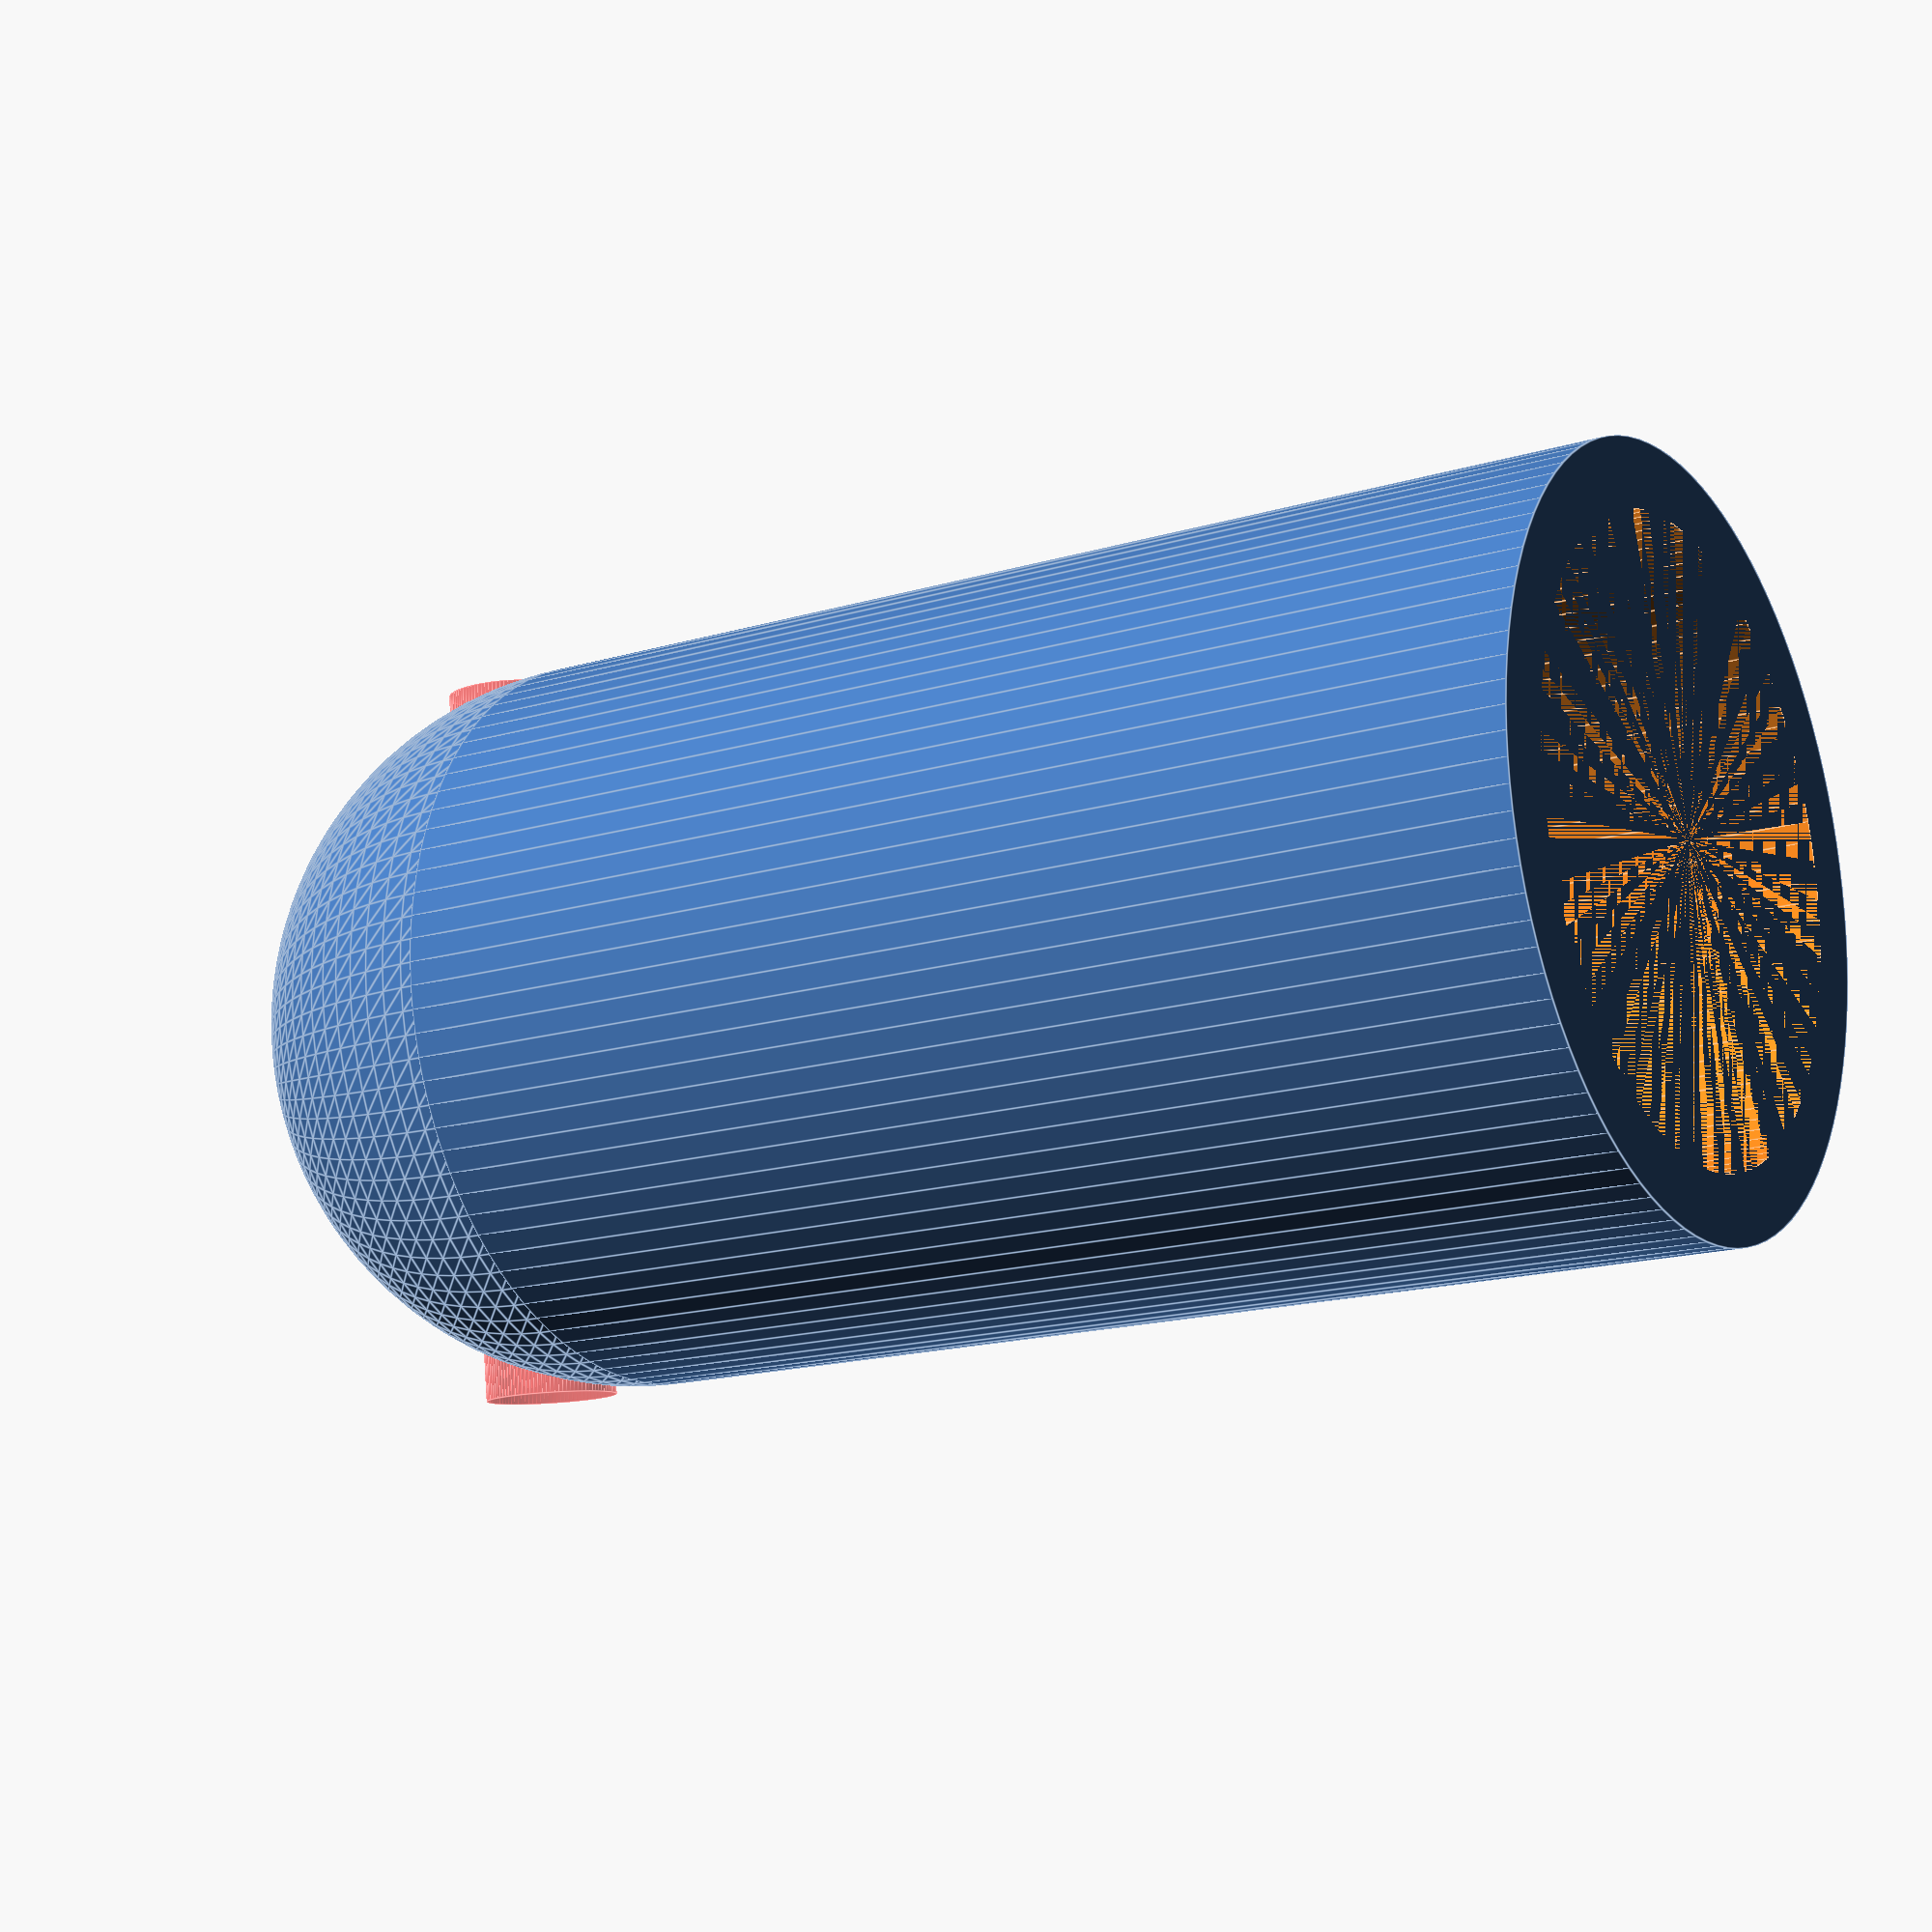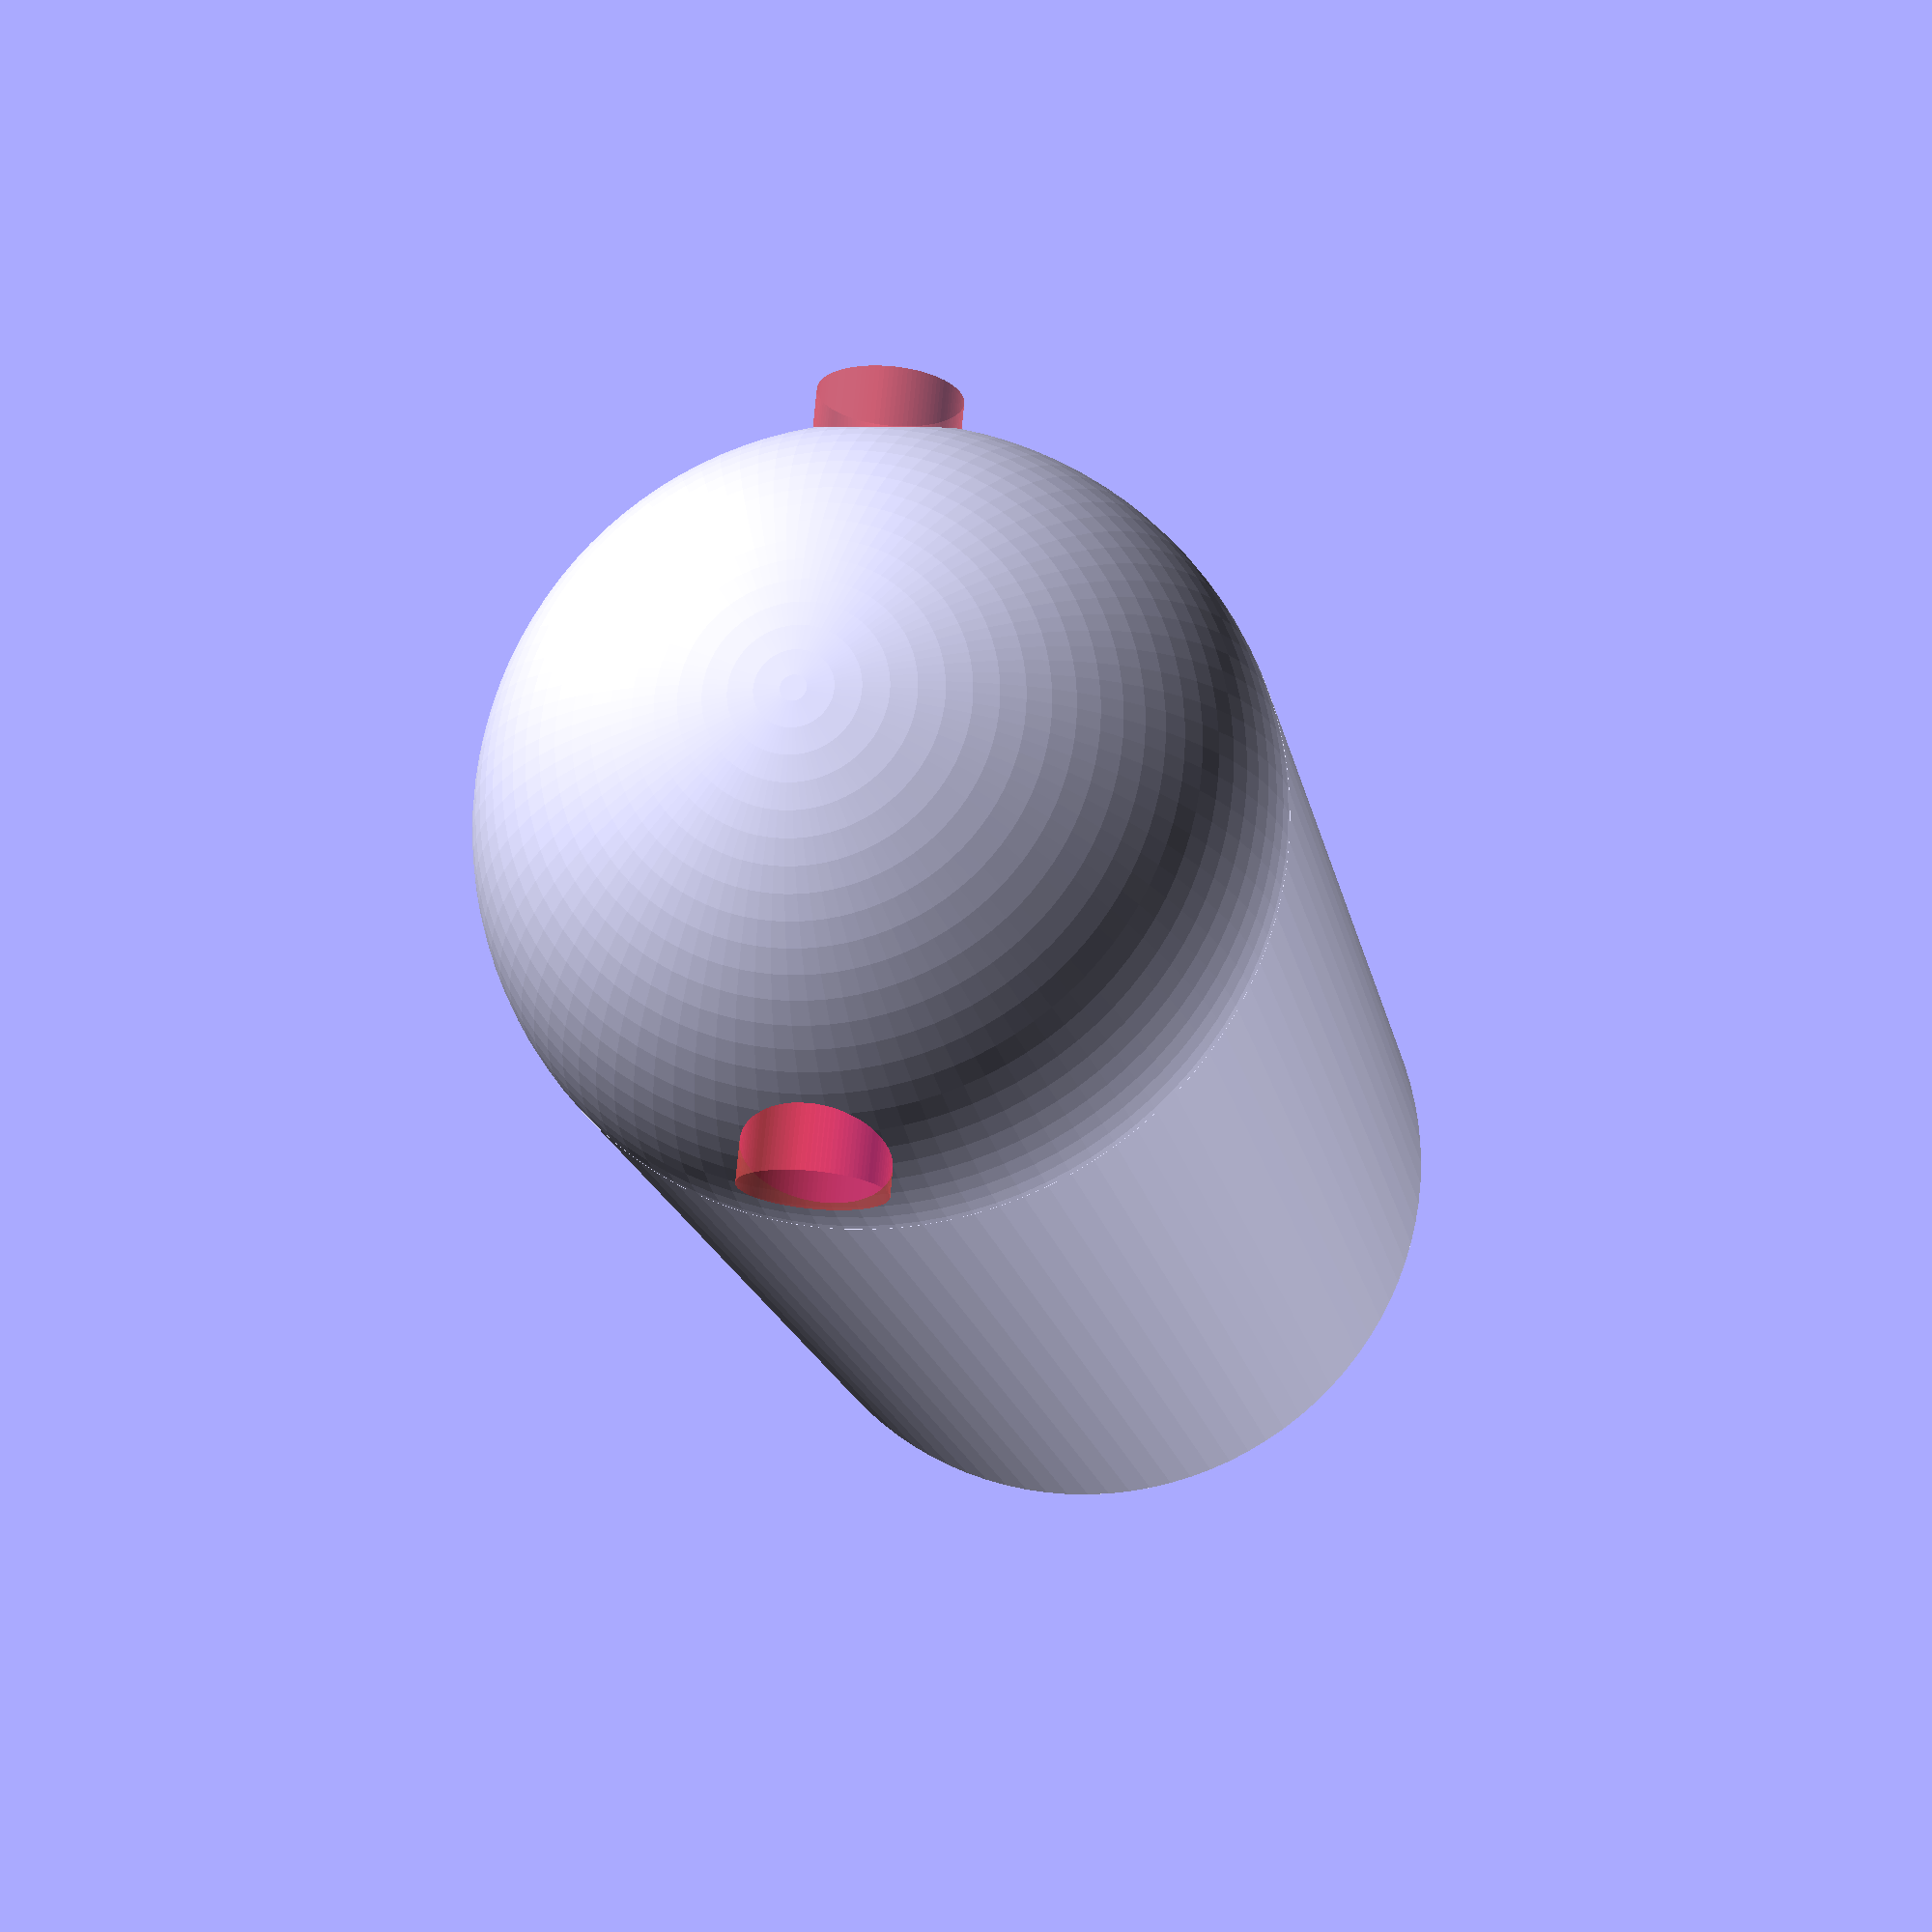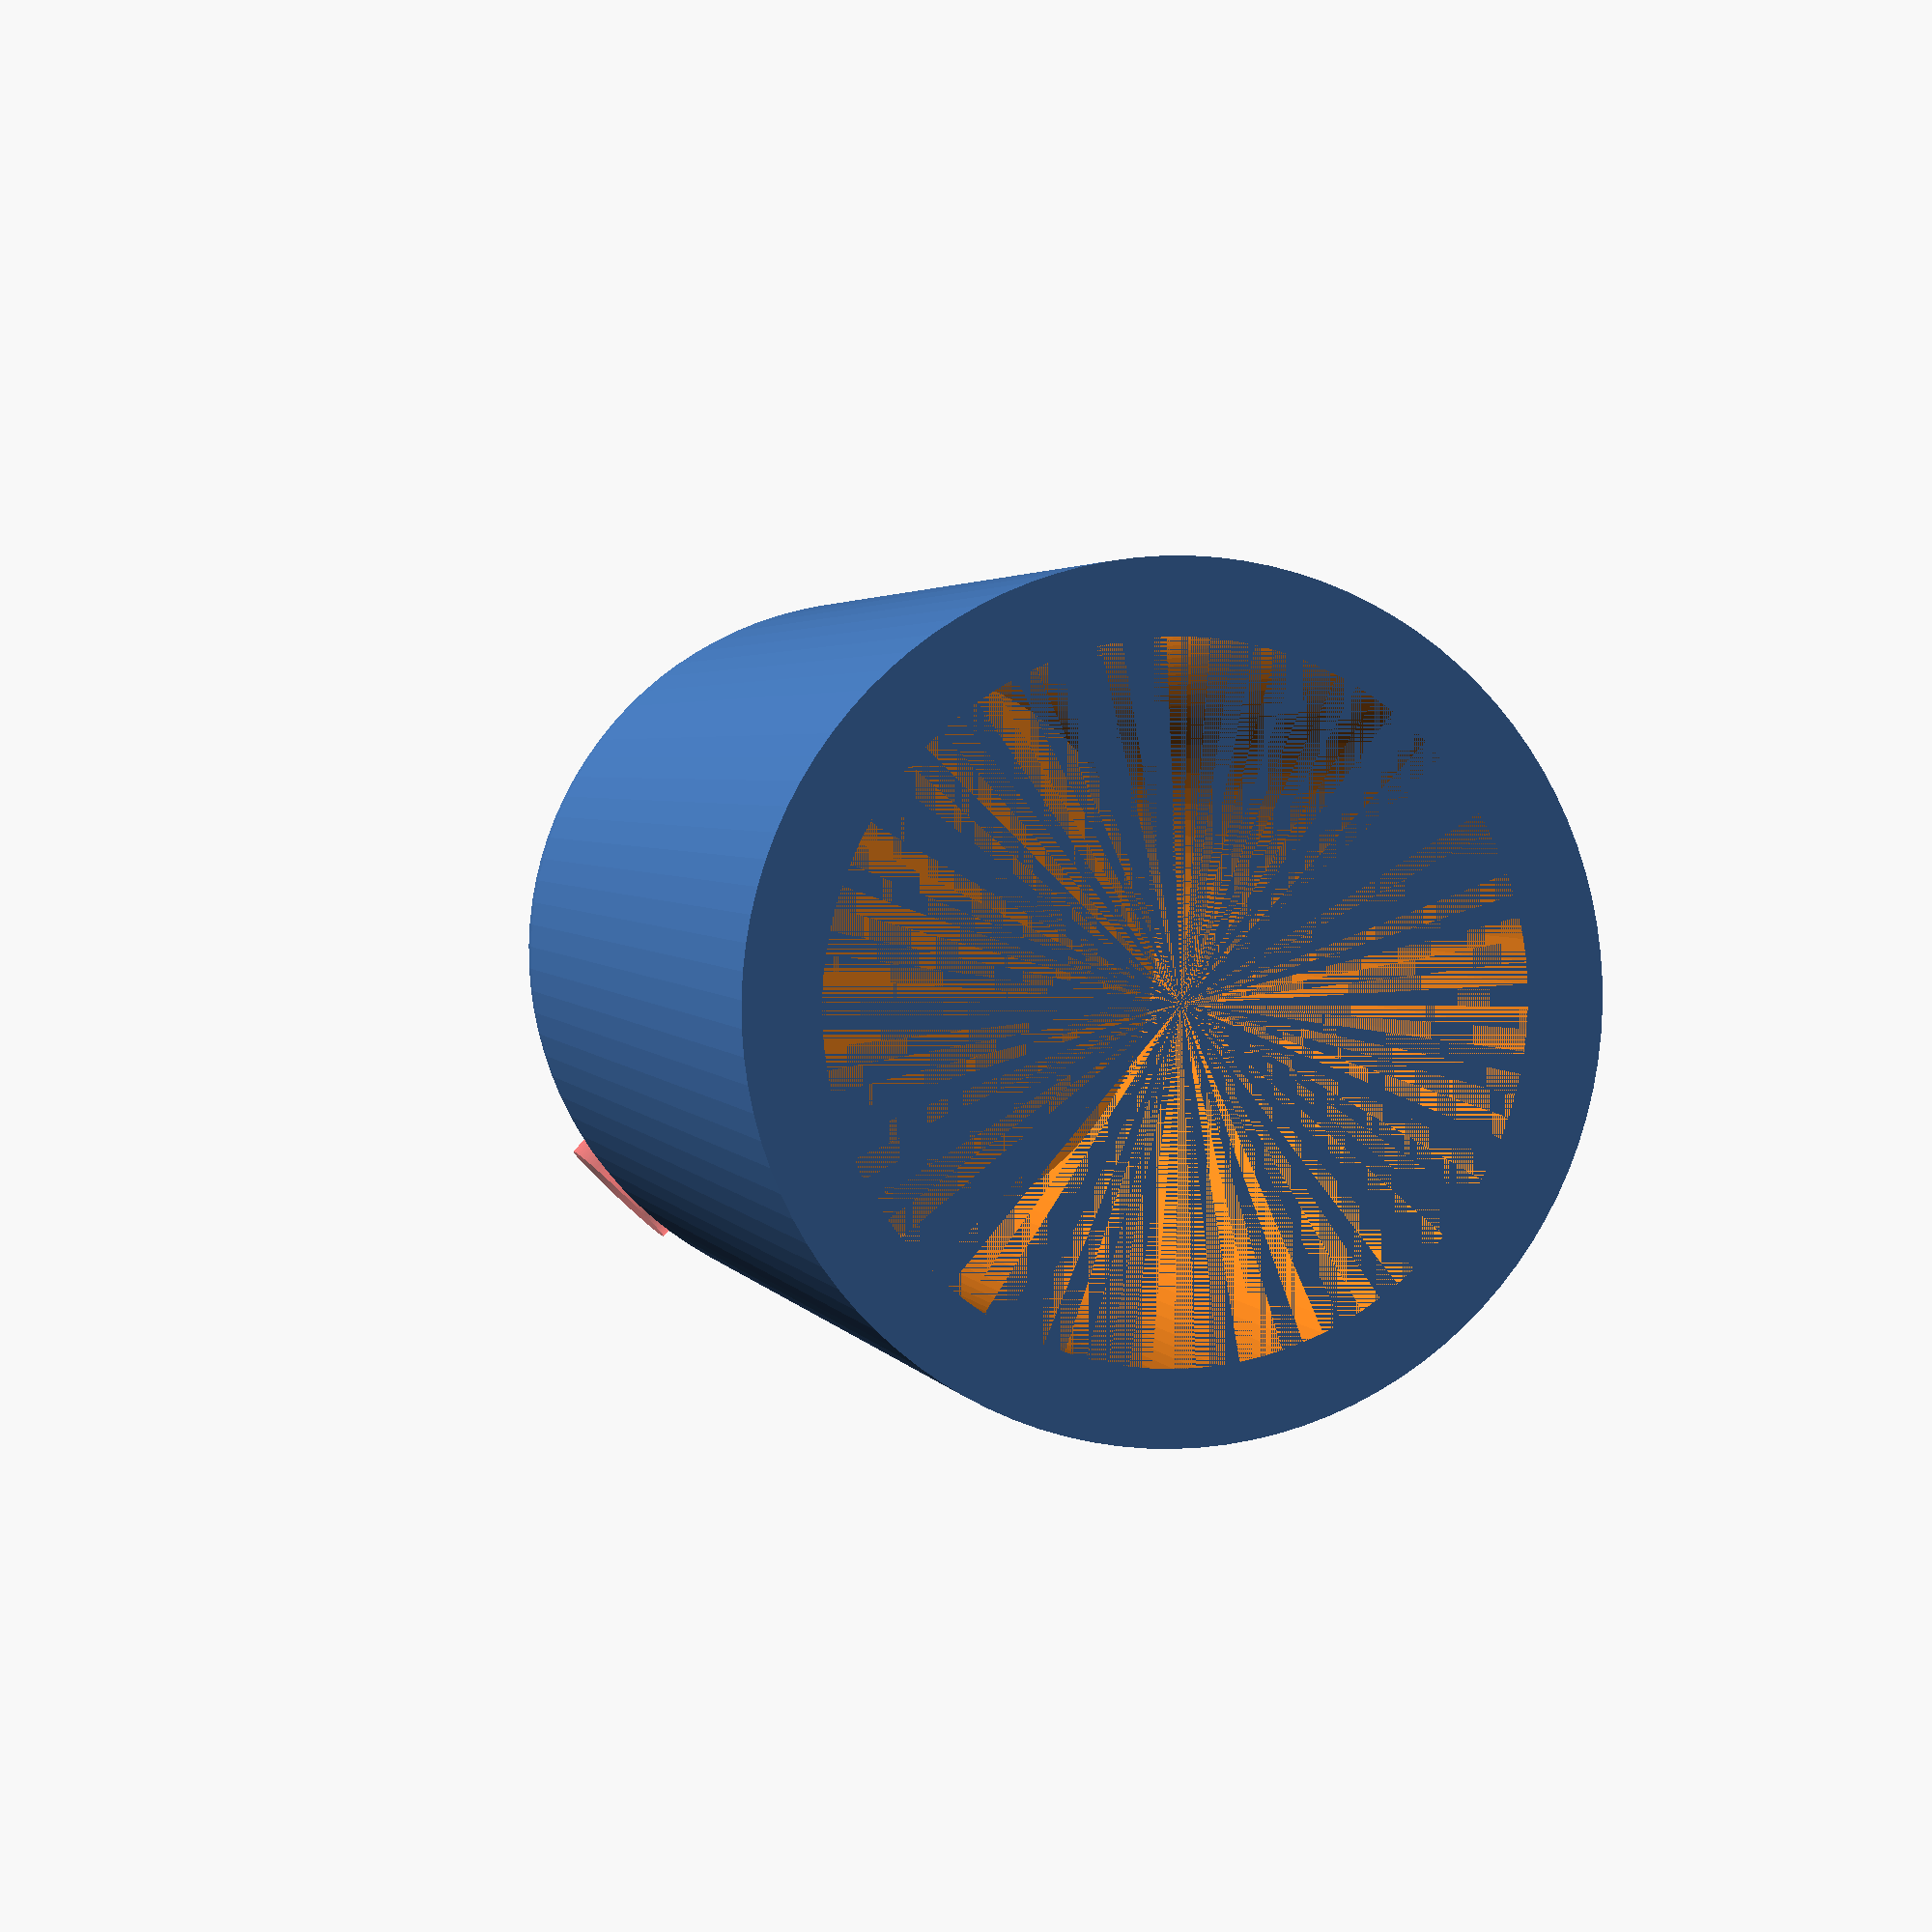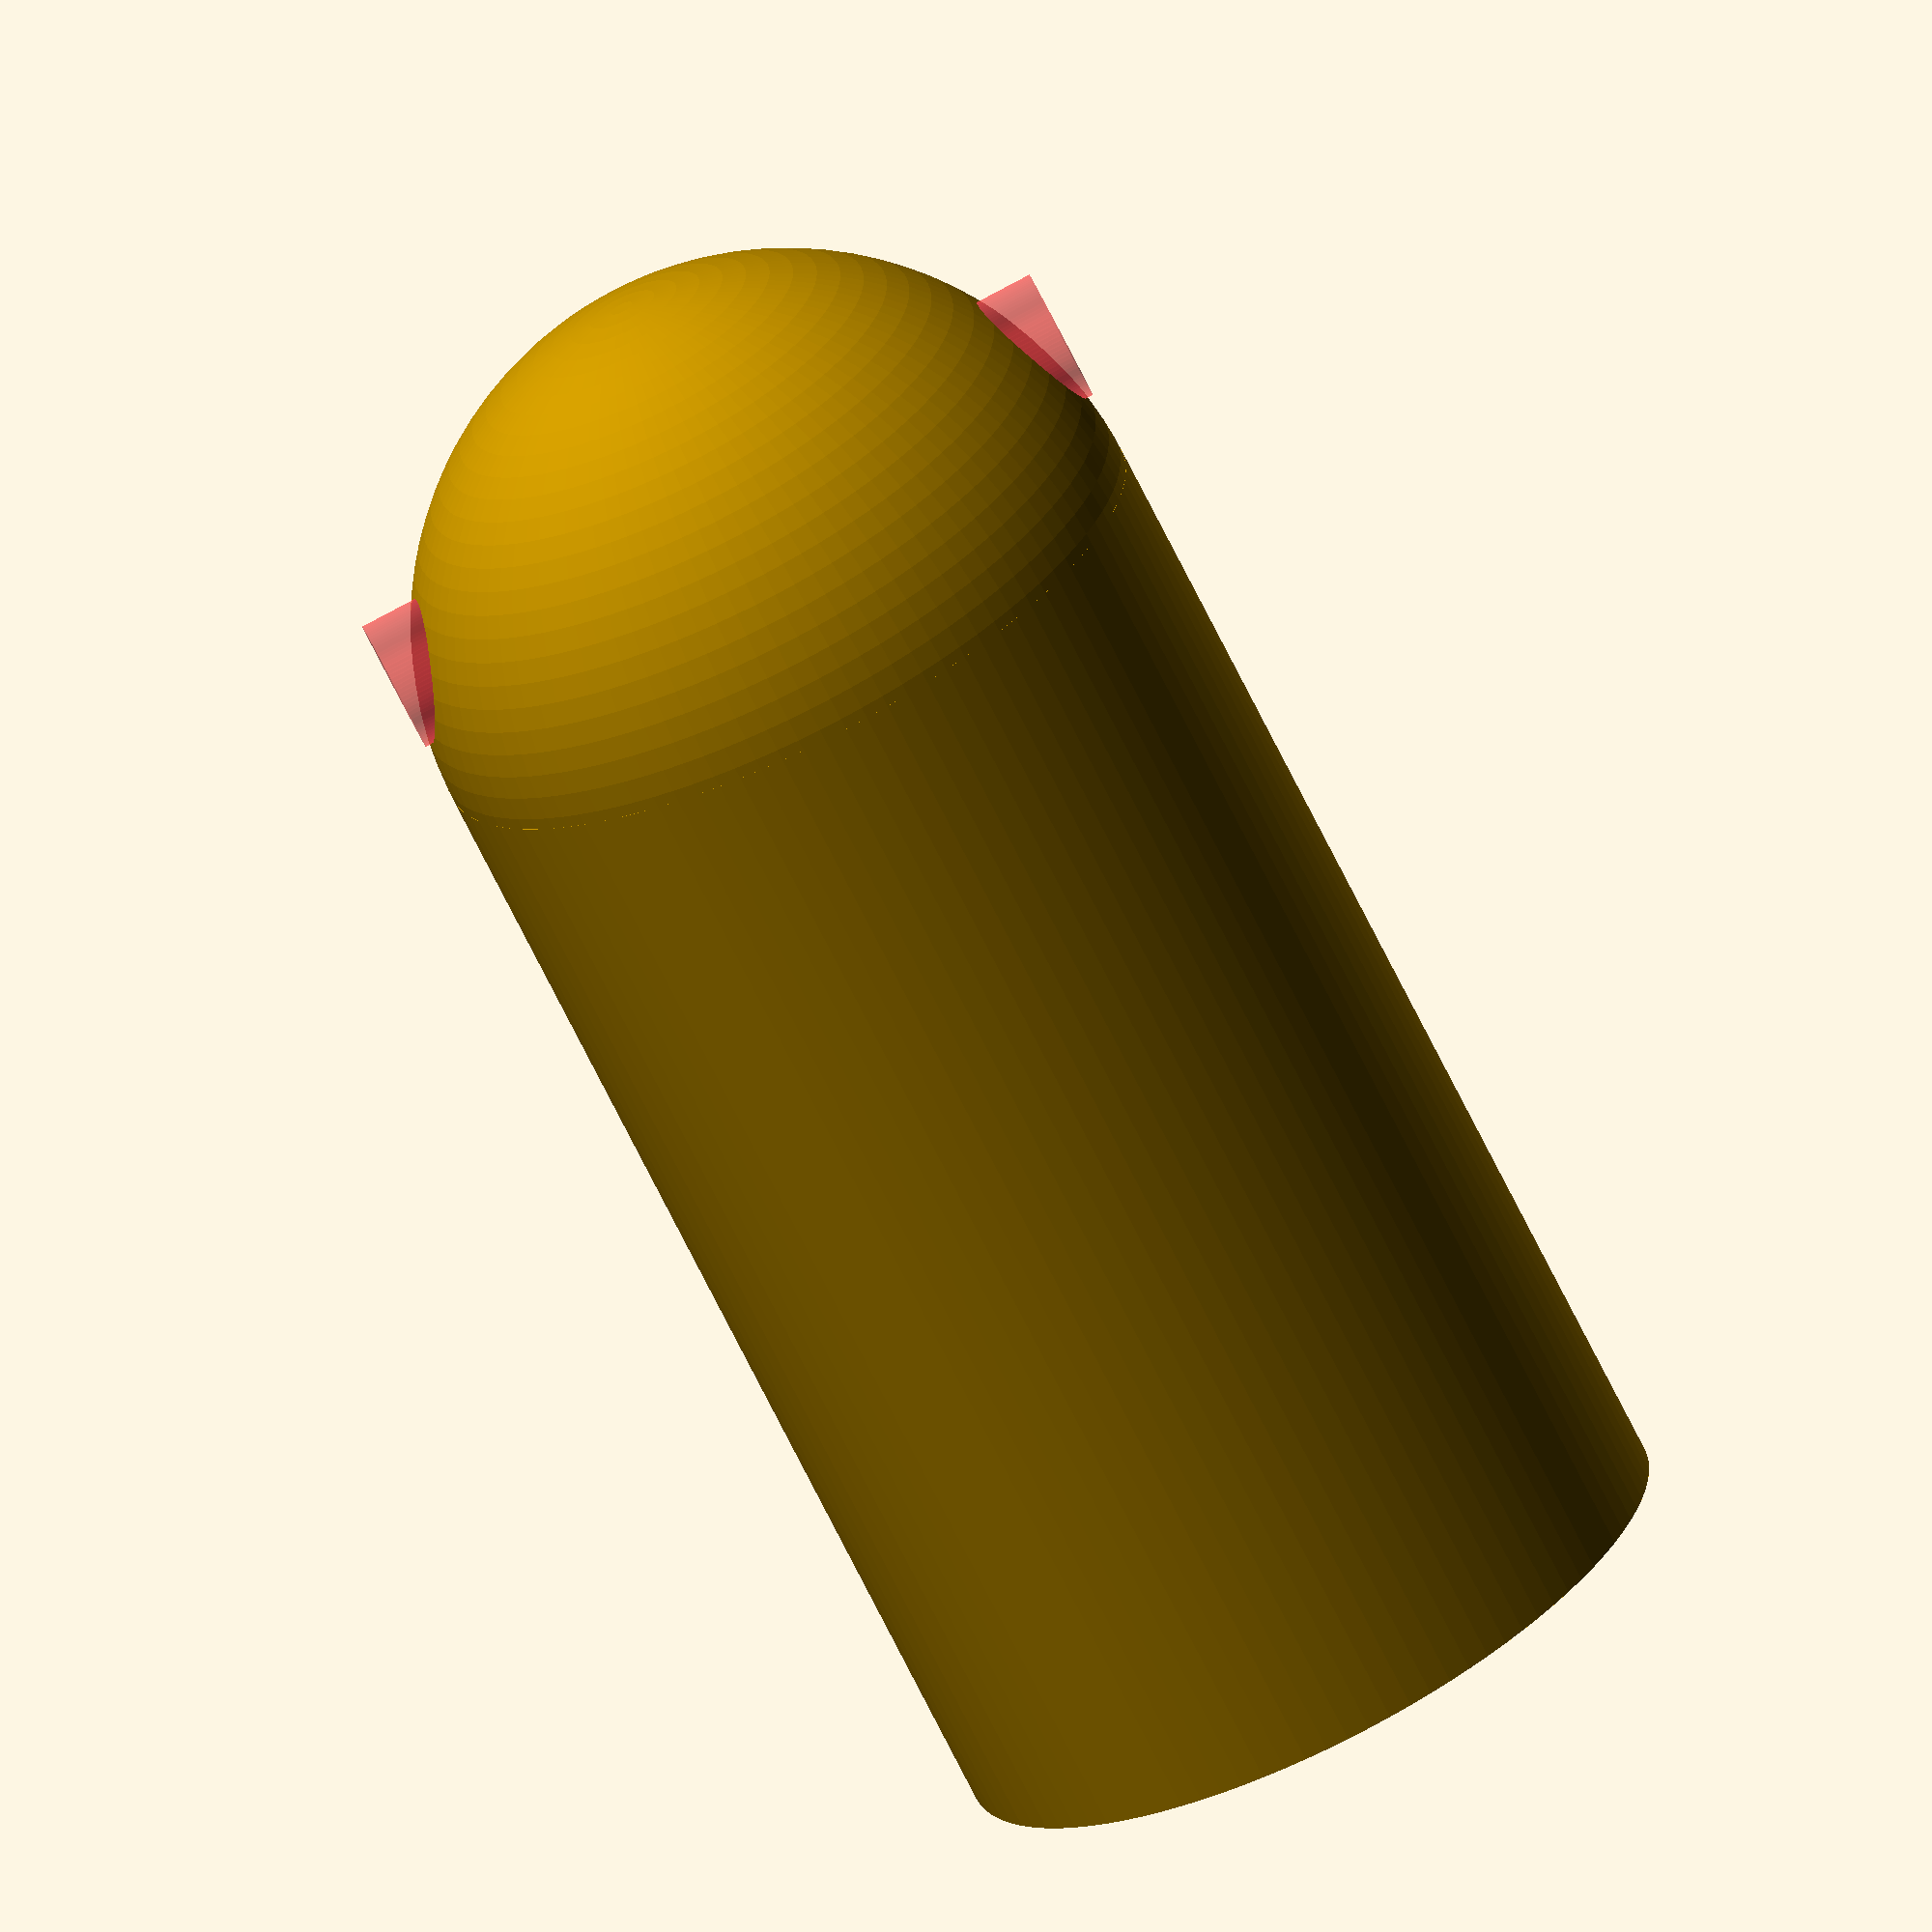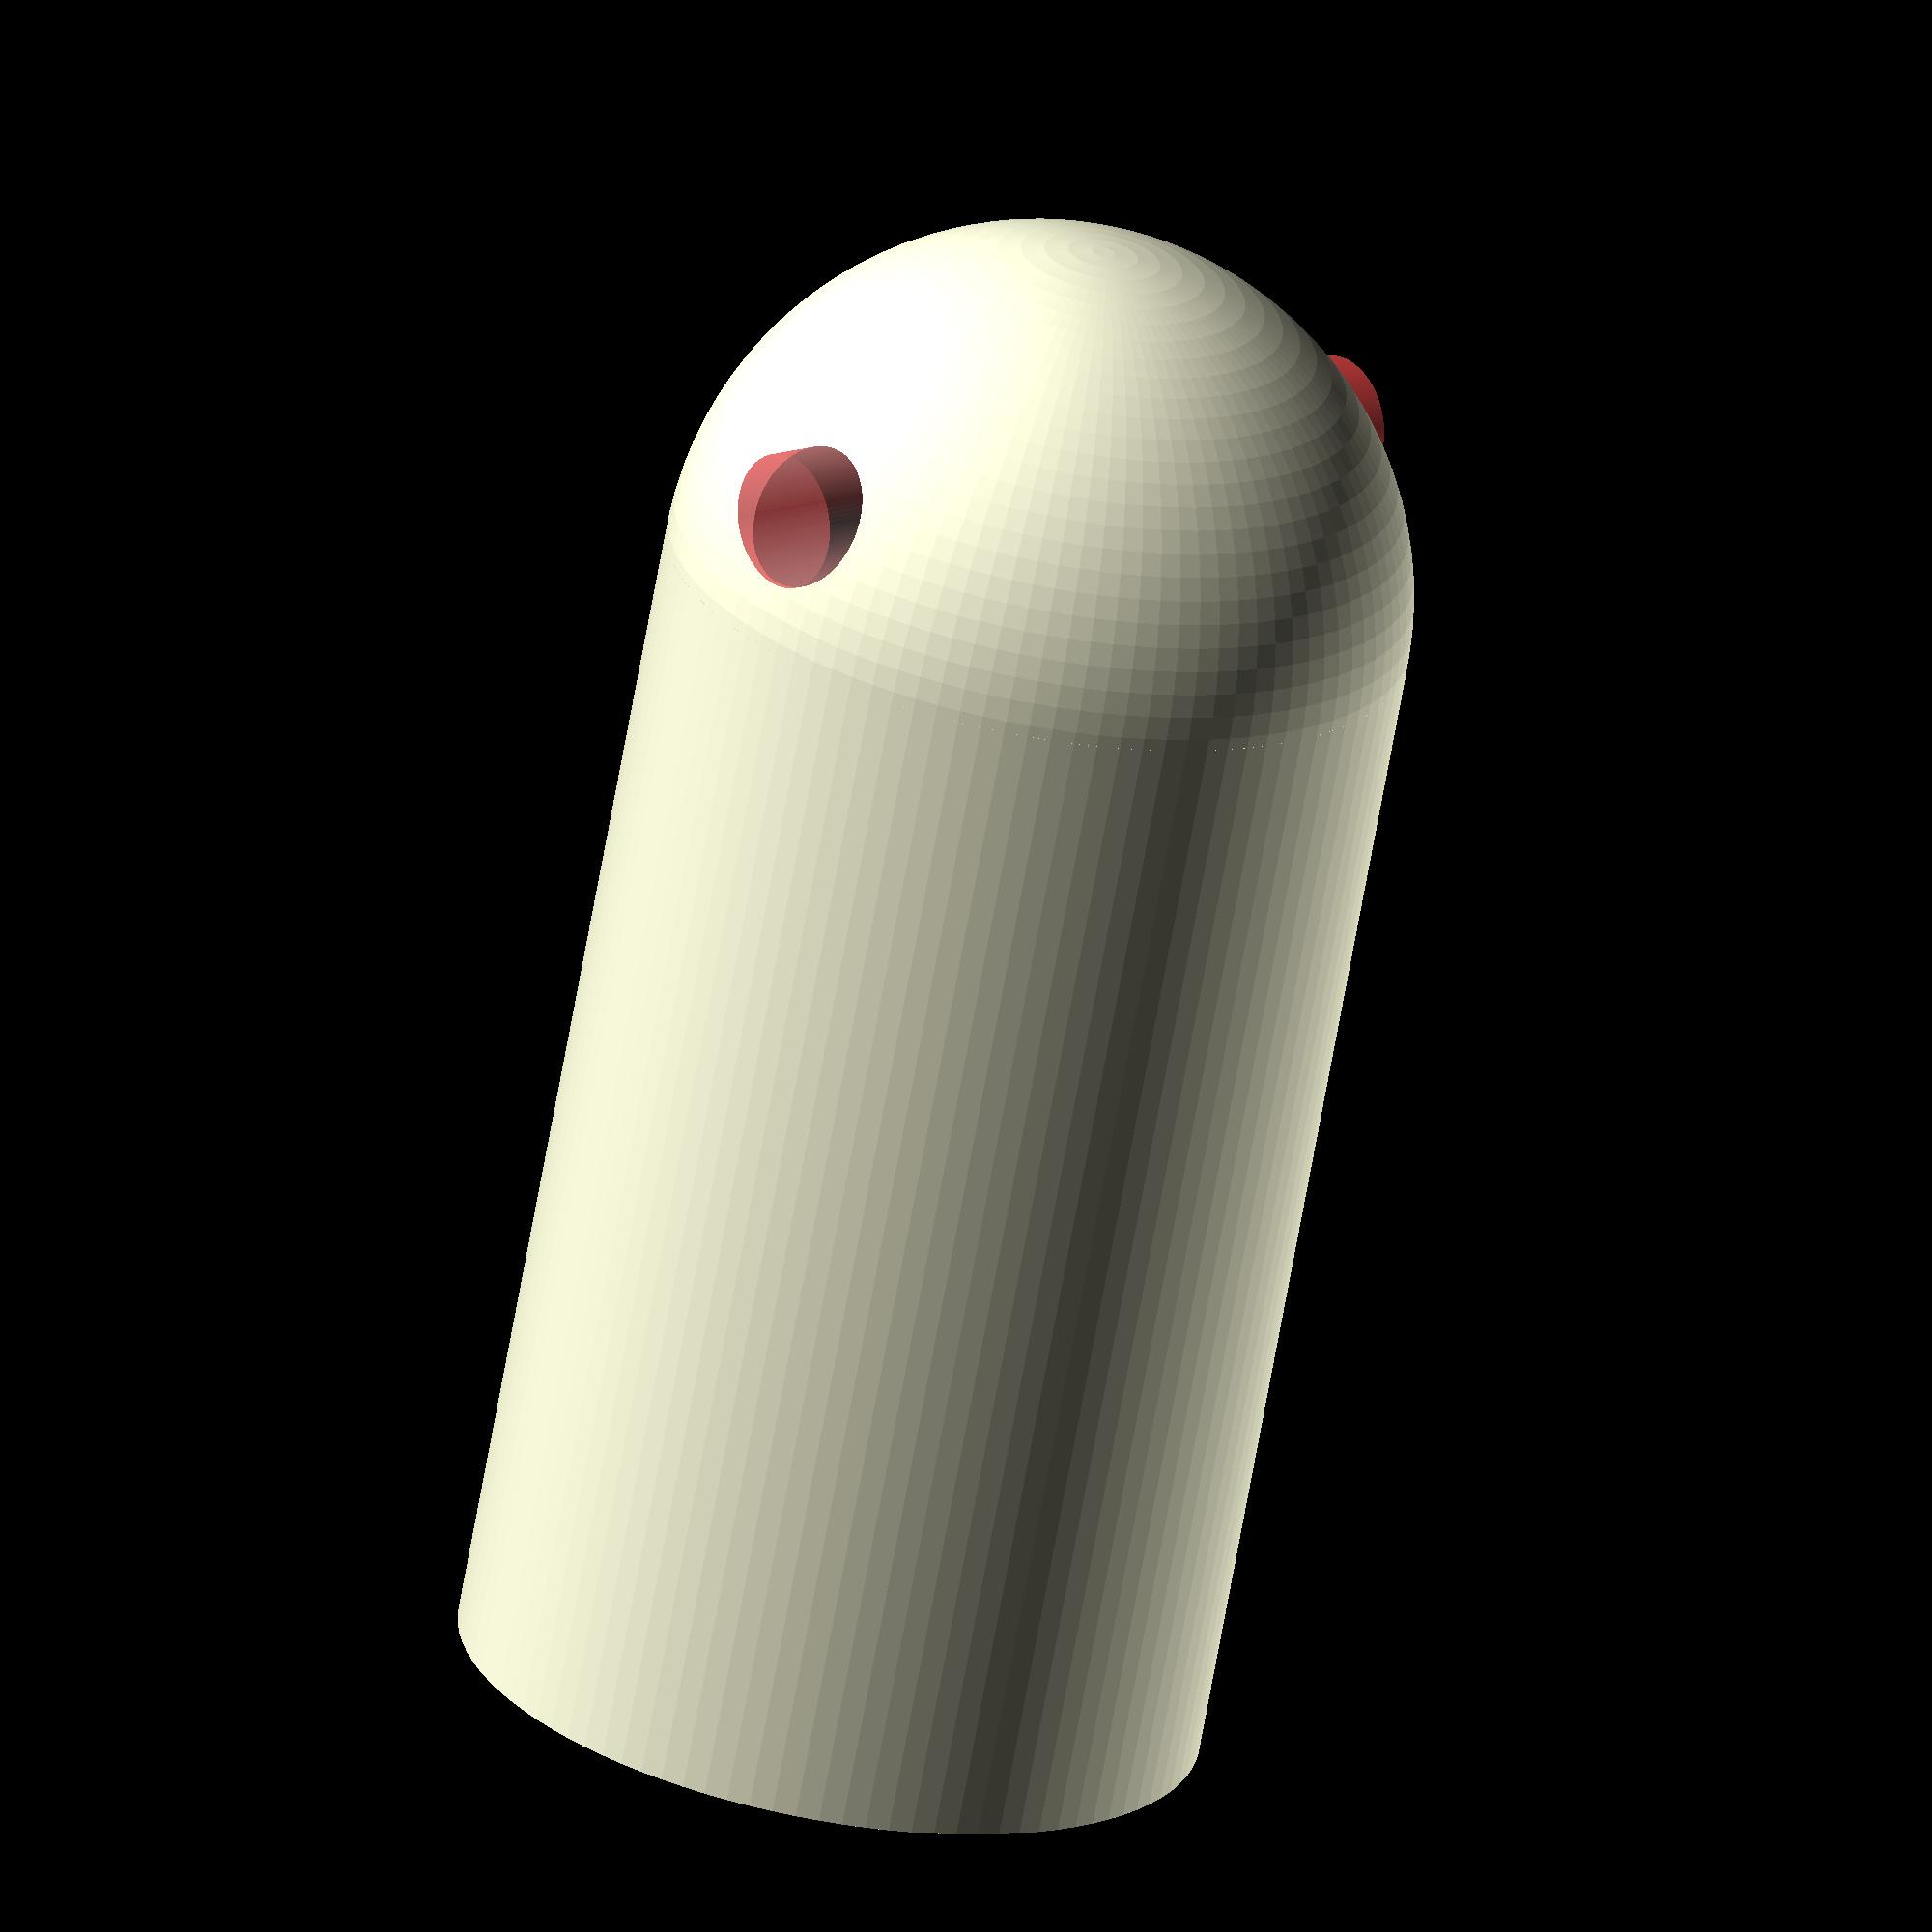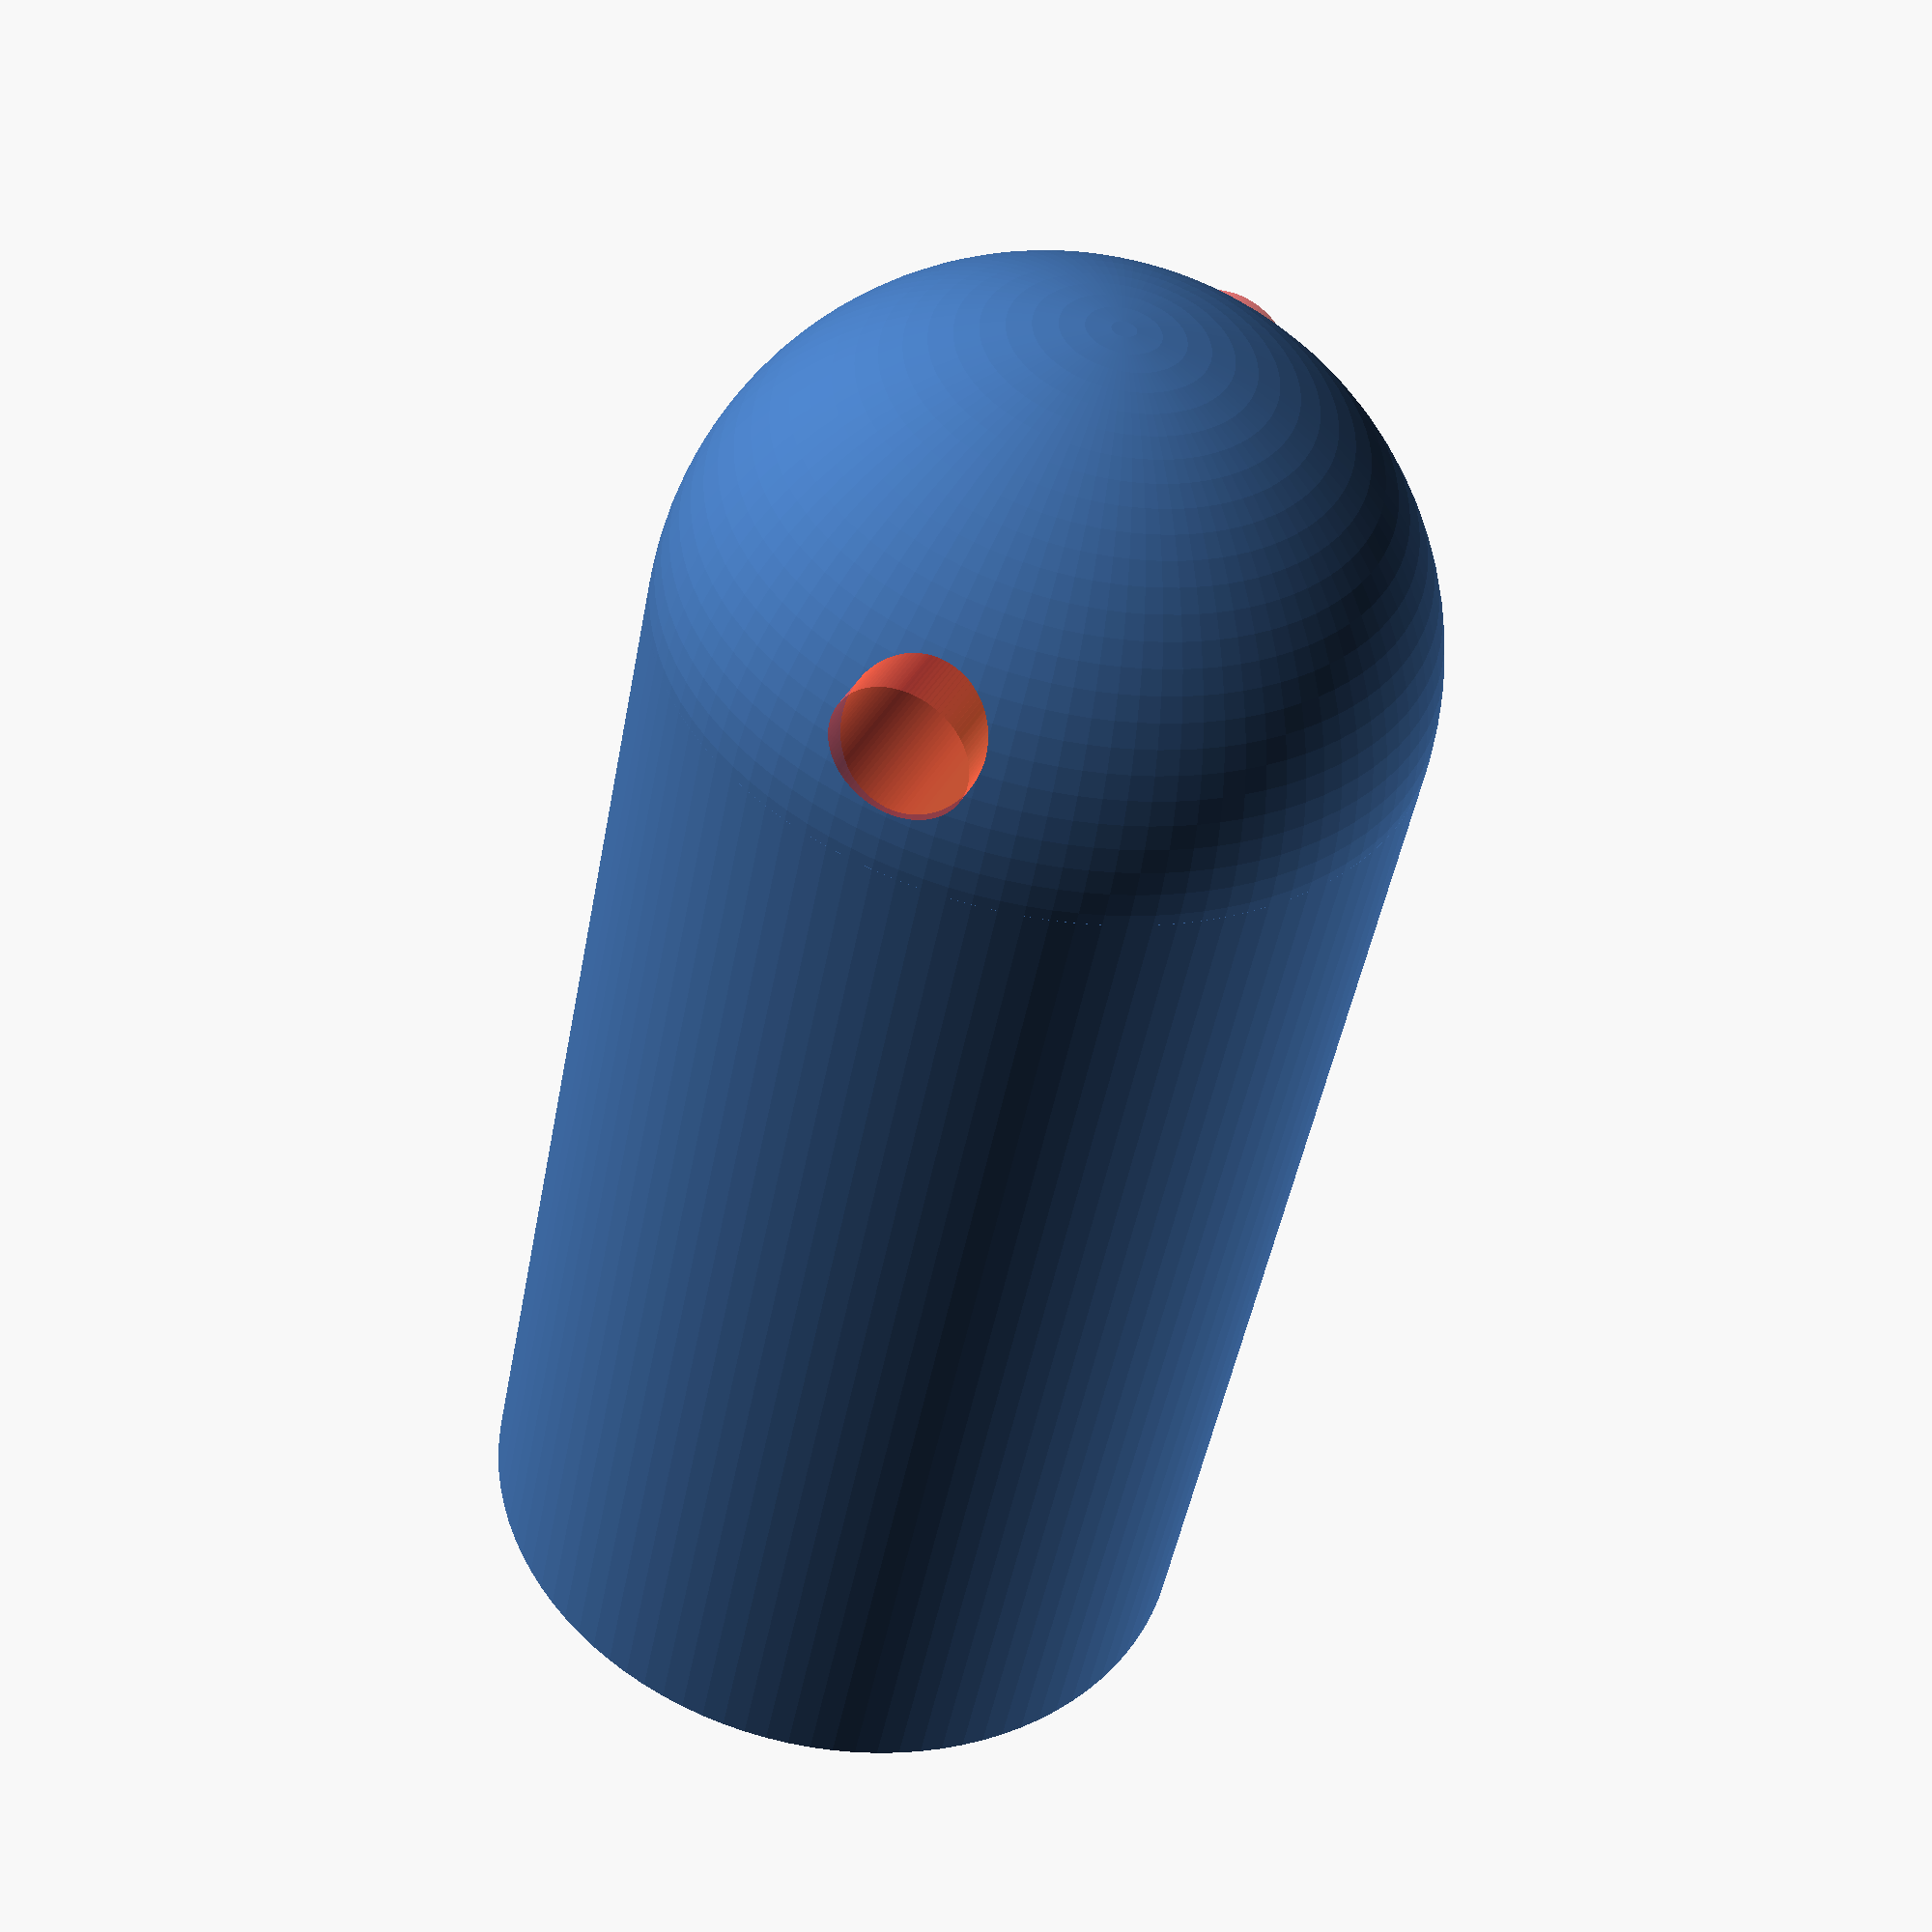
<openscad>
FEET_HEIGHT = 35;
FEET_DIAMETER = 18.2;
FEET_THICKNESS = 2;

HOLE_DIAMETER = 4;
$fn = 100;
FULL_THICKNESS = FEET_DIAMETER + 2 * FEET_THICKNESS;
difference() {
    union() {
        cylinder(d = FULL_THICKNESS, h = FEET_HEIGHT);
        sphere(d = FULL_THICKNESS);
    }
    
    cylinder(d = FEET_DIAMETER, h = FEET_HEIGHT);
   translate([0, FULL_THICKNESS/2, - HOLE_DIAMETER]) #rotate([90, 0, 0]) cylinder(d = HOLE_DIAMETER, h =  FULL_THICKNESS);
    
}
</openscad>
<views>
elev=196.1 azim=352.5 roll=237.8 proj=p view=edges
elev=17.9 azim=355.0 roll=190.8 proj=p view=solid
elev=357.6 azim=224.3 roll=346.6 proj=p view=solid
elev=249.3 azim=100.0 roll=333.9 proj=o view=solid
elev=247.8 azim=131.7 roll=10.1 proj=o view=solid
elev=227.6 azim=335.0 roll=10.4 proj=p view=wireframe
</views>
